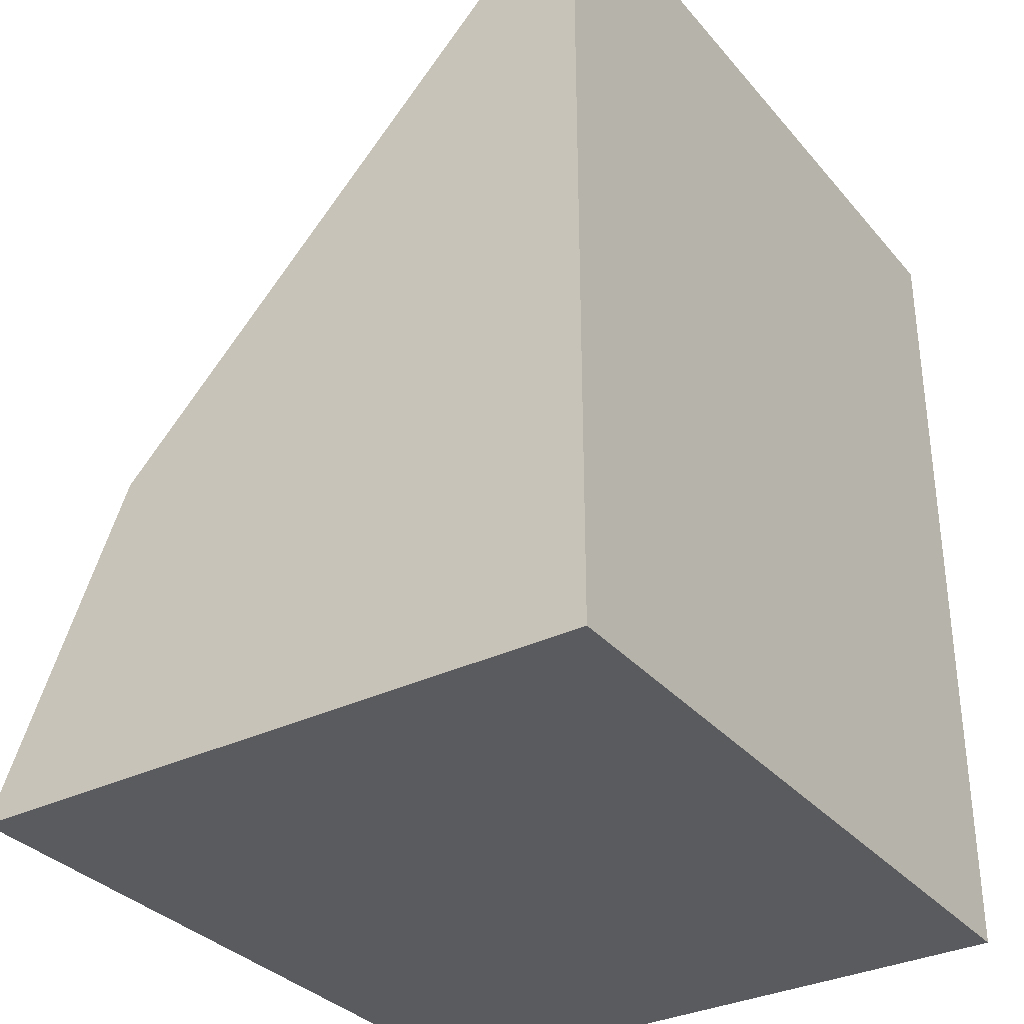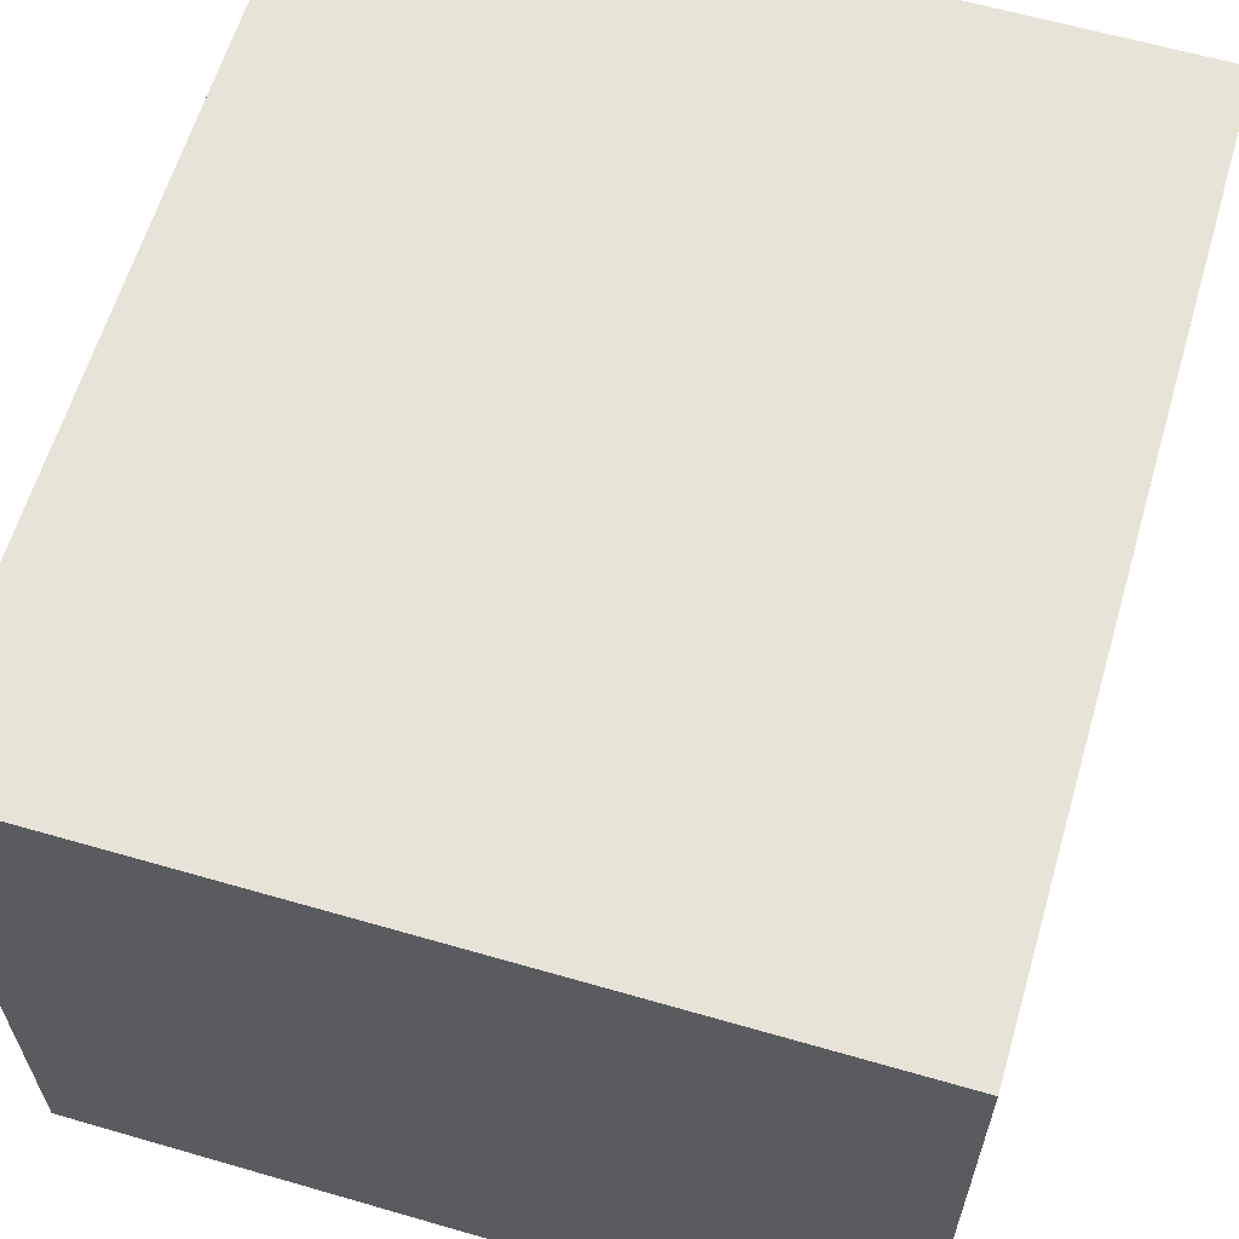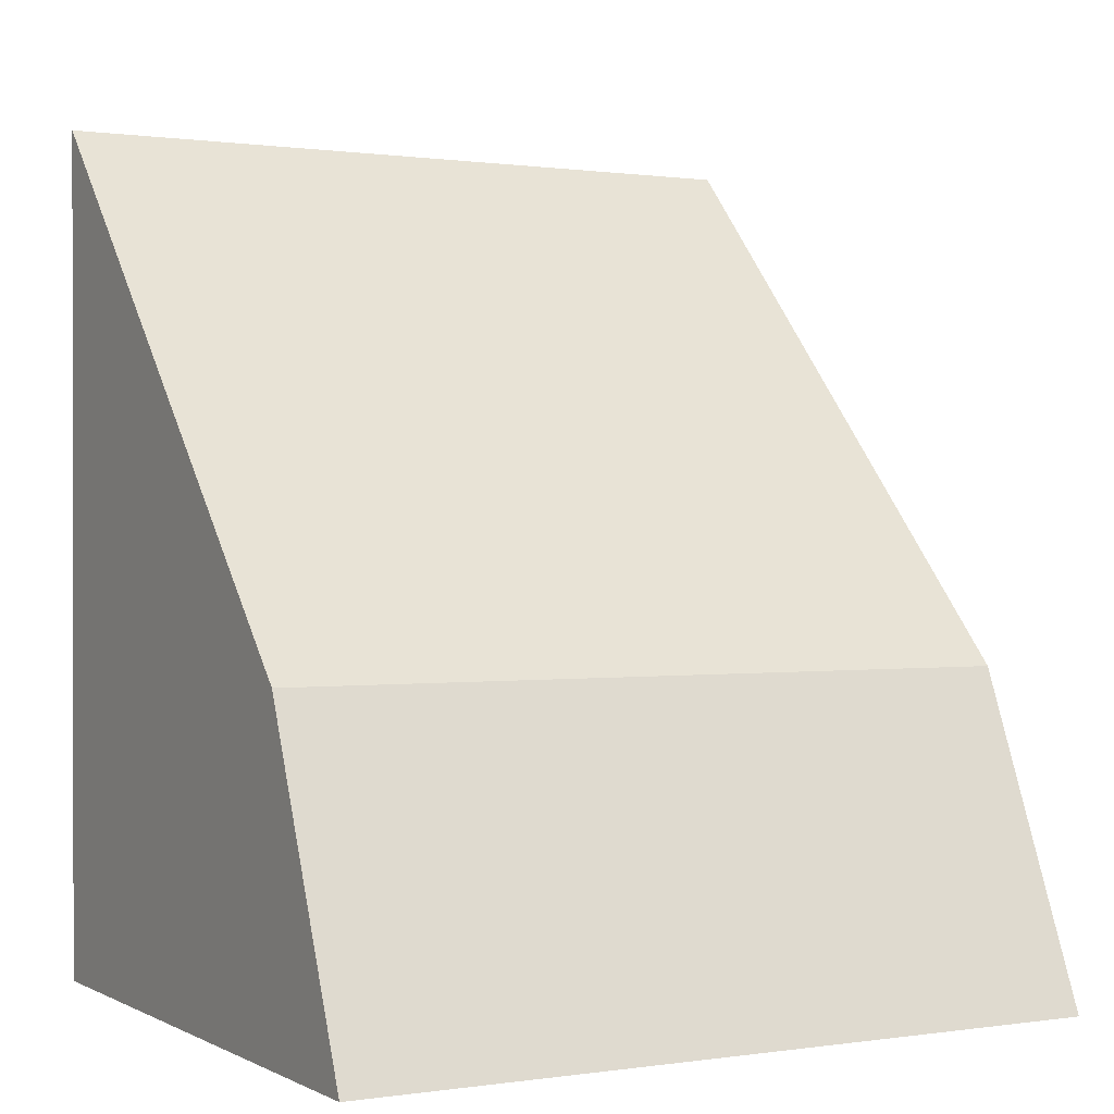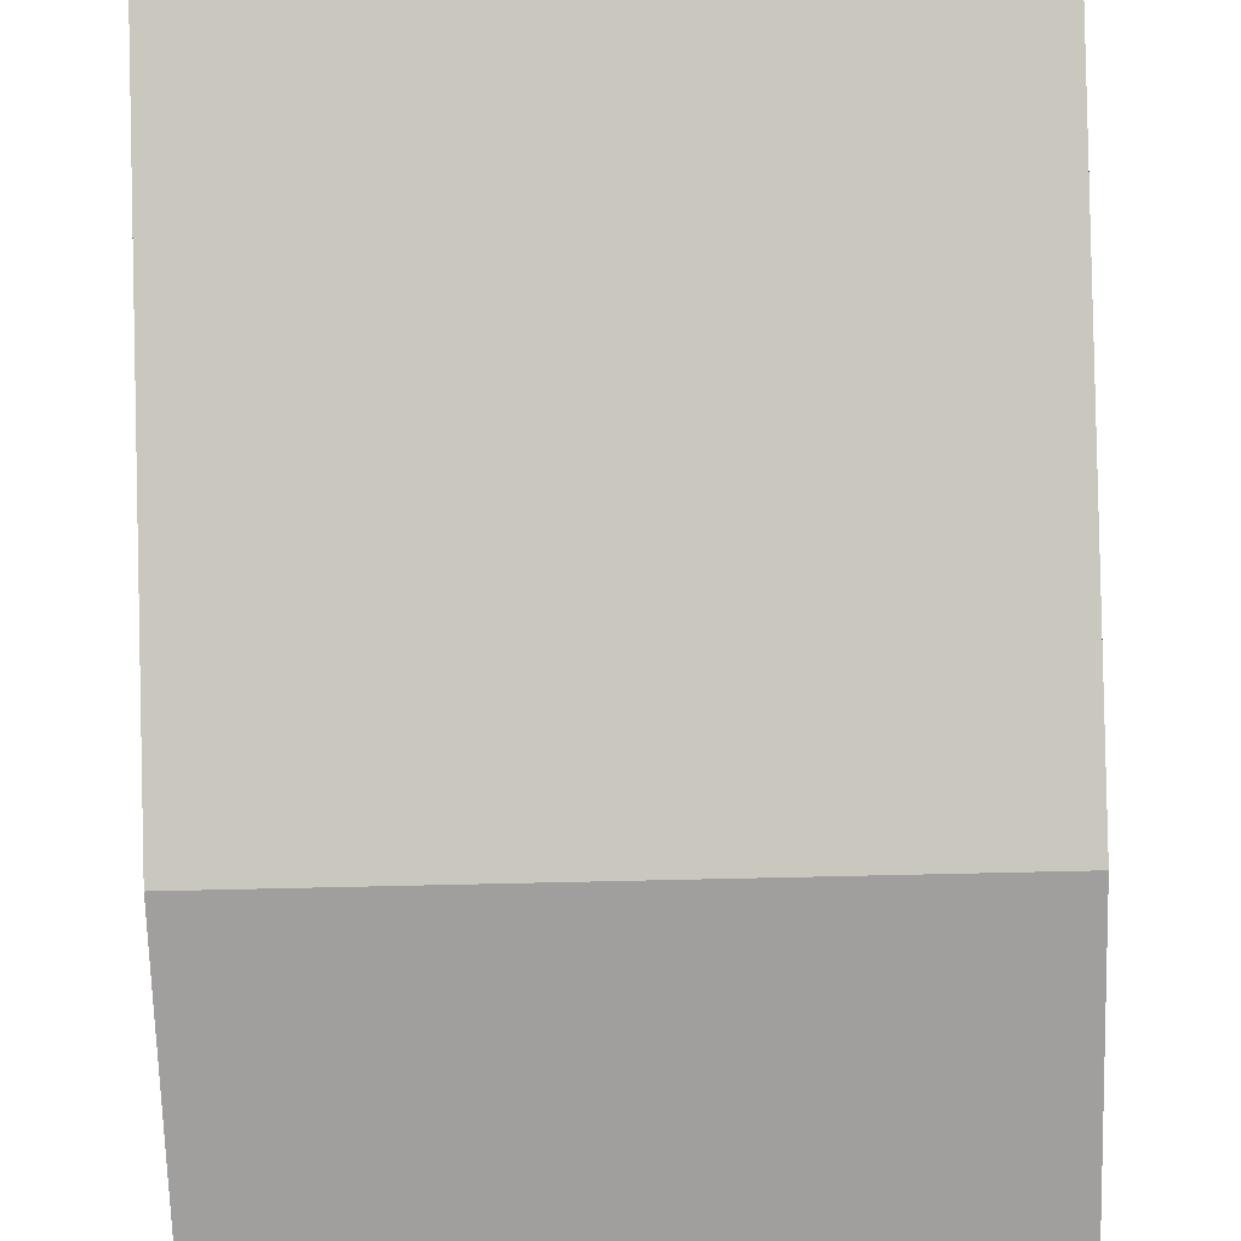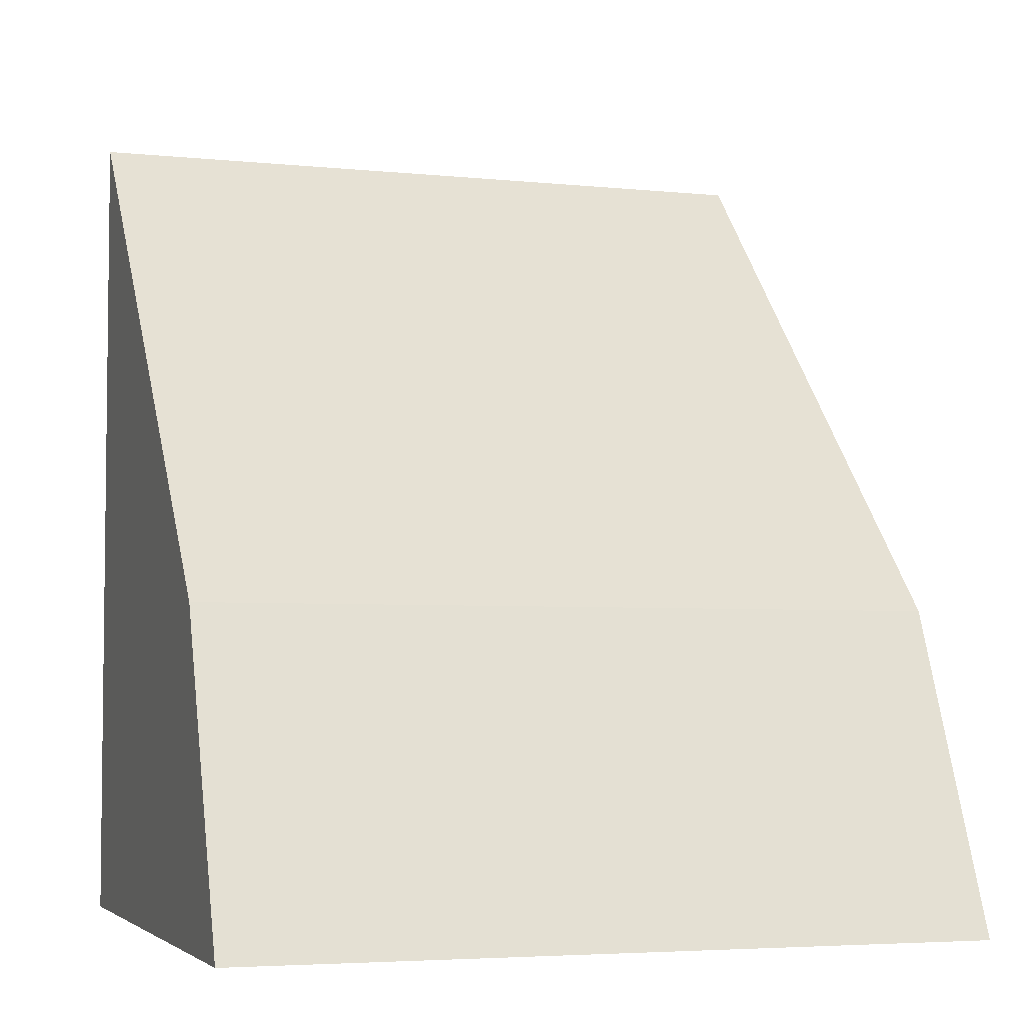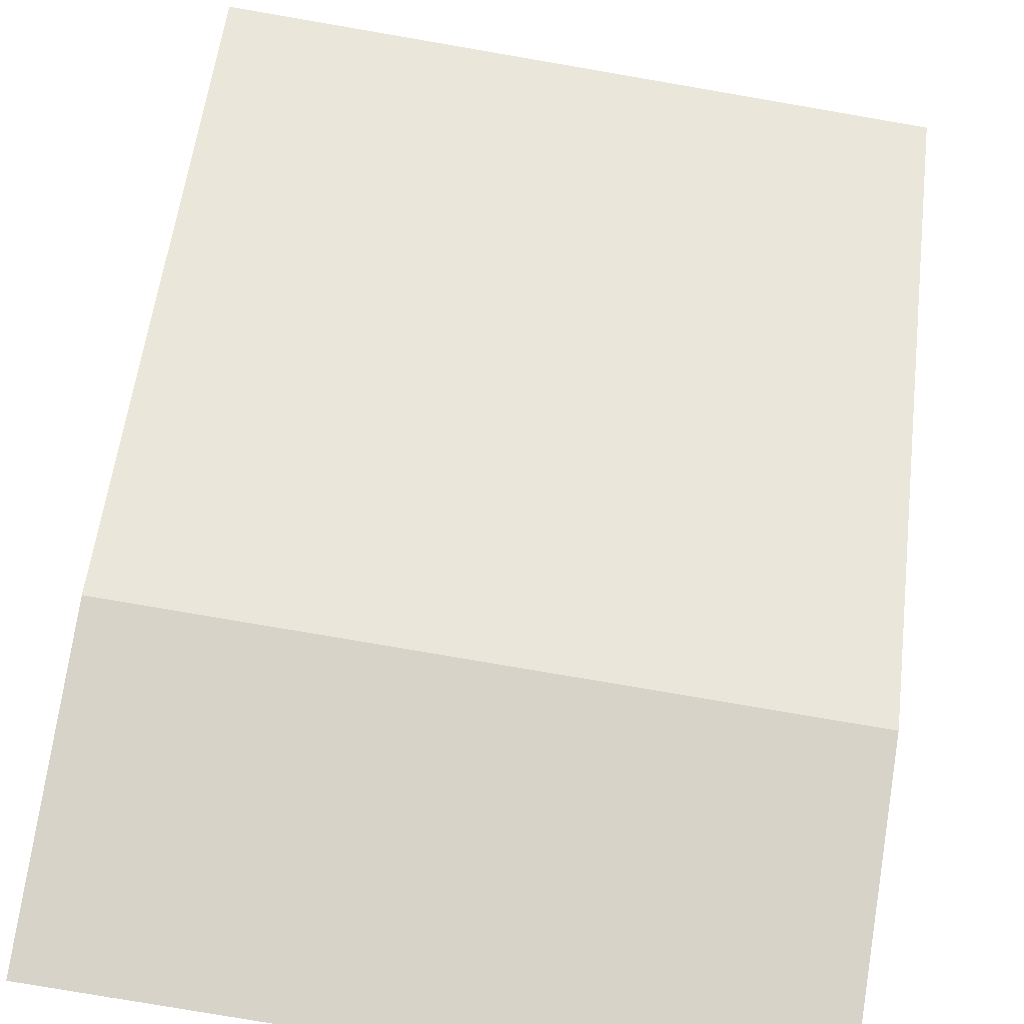
<metadata>
{"format":"obj","ext":"obj","renderer":"f3d","projection":"perspective","resolution":1024,"background":"white","views":[{"elev":-33.1,"azim":-56.3,"up":"+Y"},{"elev":61.9,"azim":16.4,"up":"+Z"},{"elev":0.5,"azim":150.8,"up":"+Y"},{"elev":-48.5,"azim":-178.2,"up":"+Z"},{"elev":-4.4,"azim":161.6,"up":"+Y"},{"elev":-79.3,"azim":170.3,"up":"+Z"}]}
</metadata>
<code>
g Cube
v 0.007 -0.01 0.02804
v 0.007 -0.01 0.04
v 0.007 0.00586 0.04
v 0.007 -0.004046 0.03055
v -0.007 -0.01 0.02804
v 0.007 -0.01 0.02804
v 0.007 -0.004046 0.03055
v -0.007 -0.004046 0.03055
v -0.007 -0.004046 0.03055
v 0.007 -0.004046 0.03055
v 0.007 0.00586 0.04
v -0.007 0.00586 0.04
v -0.007 0.00586 0.04
v 0.007 0.00586 0.04
v 0.007 -0.01 0.04
v -0.007 -0.01 0.04
v -0.007 -0.01 0.04
v 0.007 -0.01 0.04
v 0.007 -0.01 0.02804
v -0.007 -0.01 0.02804
v -0.007 -0.01 0.02804
v -0.007 -0.004046 0.03055
v -0.007 0.00586 0.04
v -0.007 -0.01 0.04
g Cube_0
f 3 2 1
f 4 3 1
f 7 6 5
f 8 7 5
f 11 10 9
f 12 11 9
f 15 14 13
f 16 15 13
f 19 18 17
f 20 19 17
f 23 22 21
f 24 23 21

</code>
